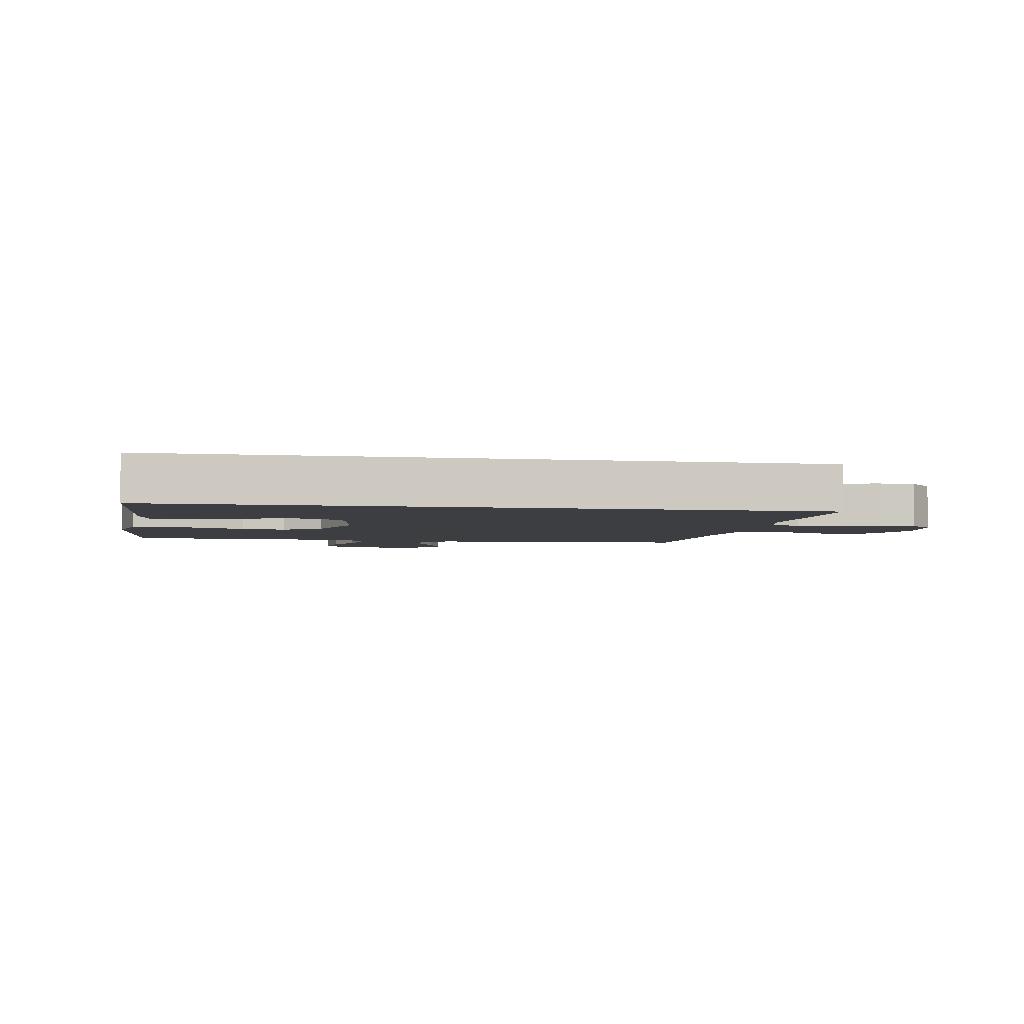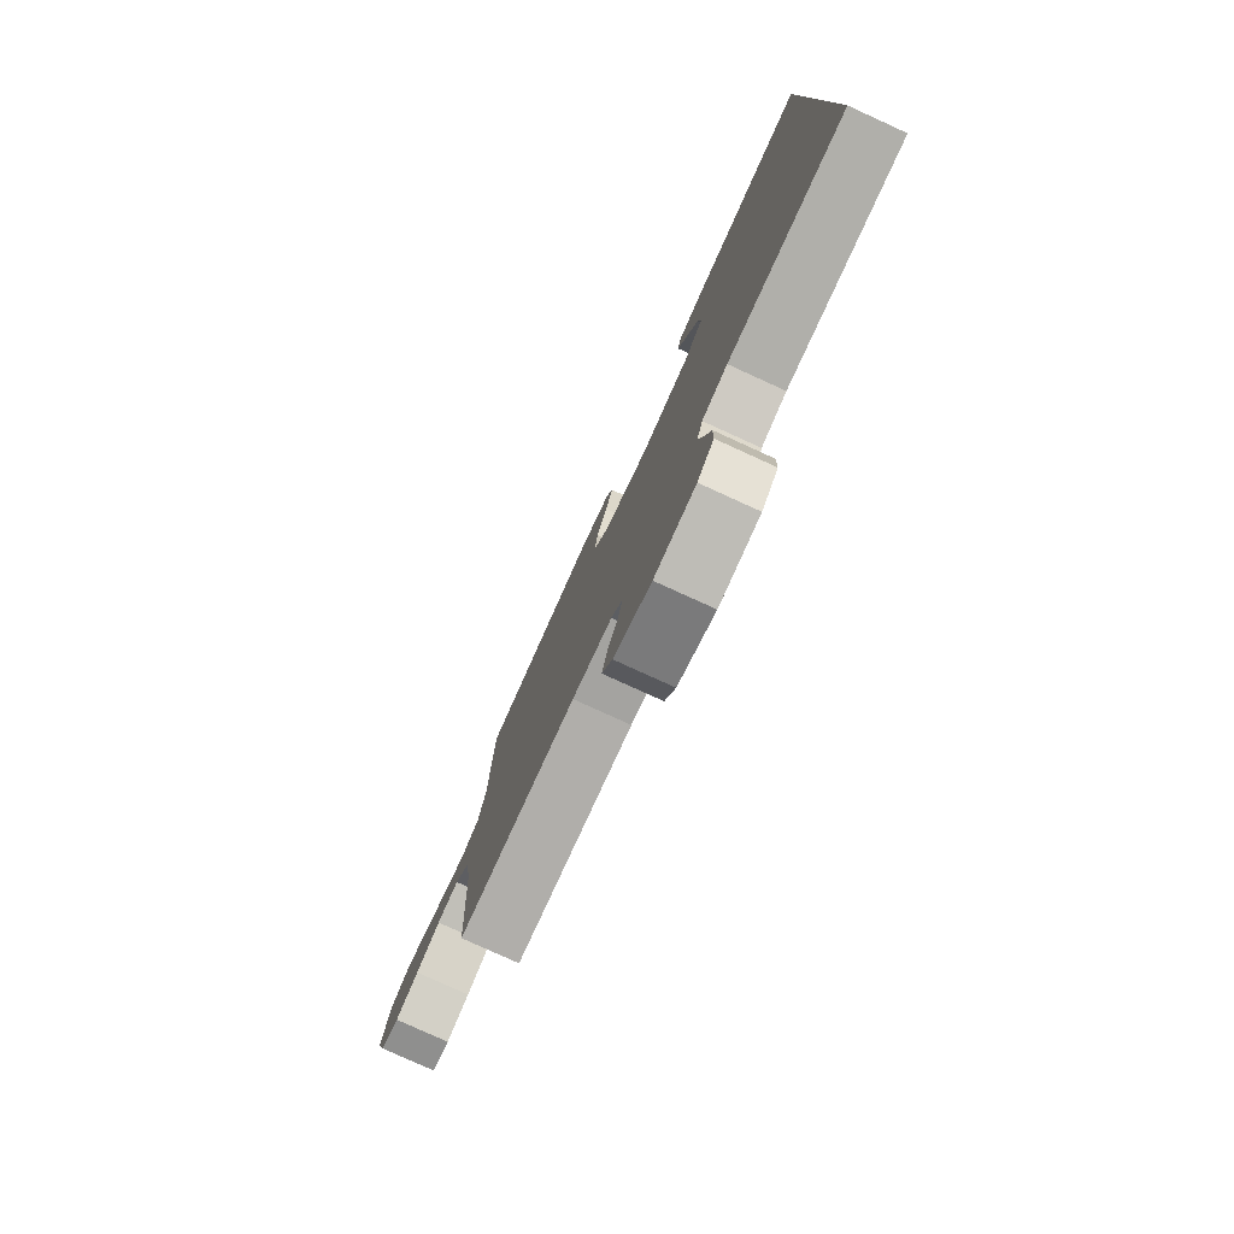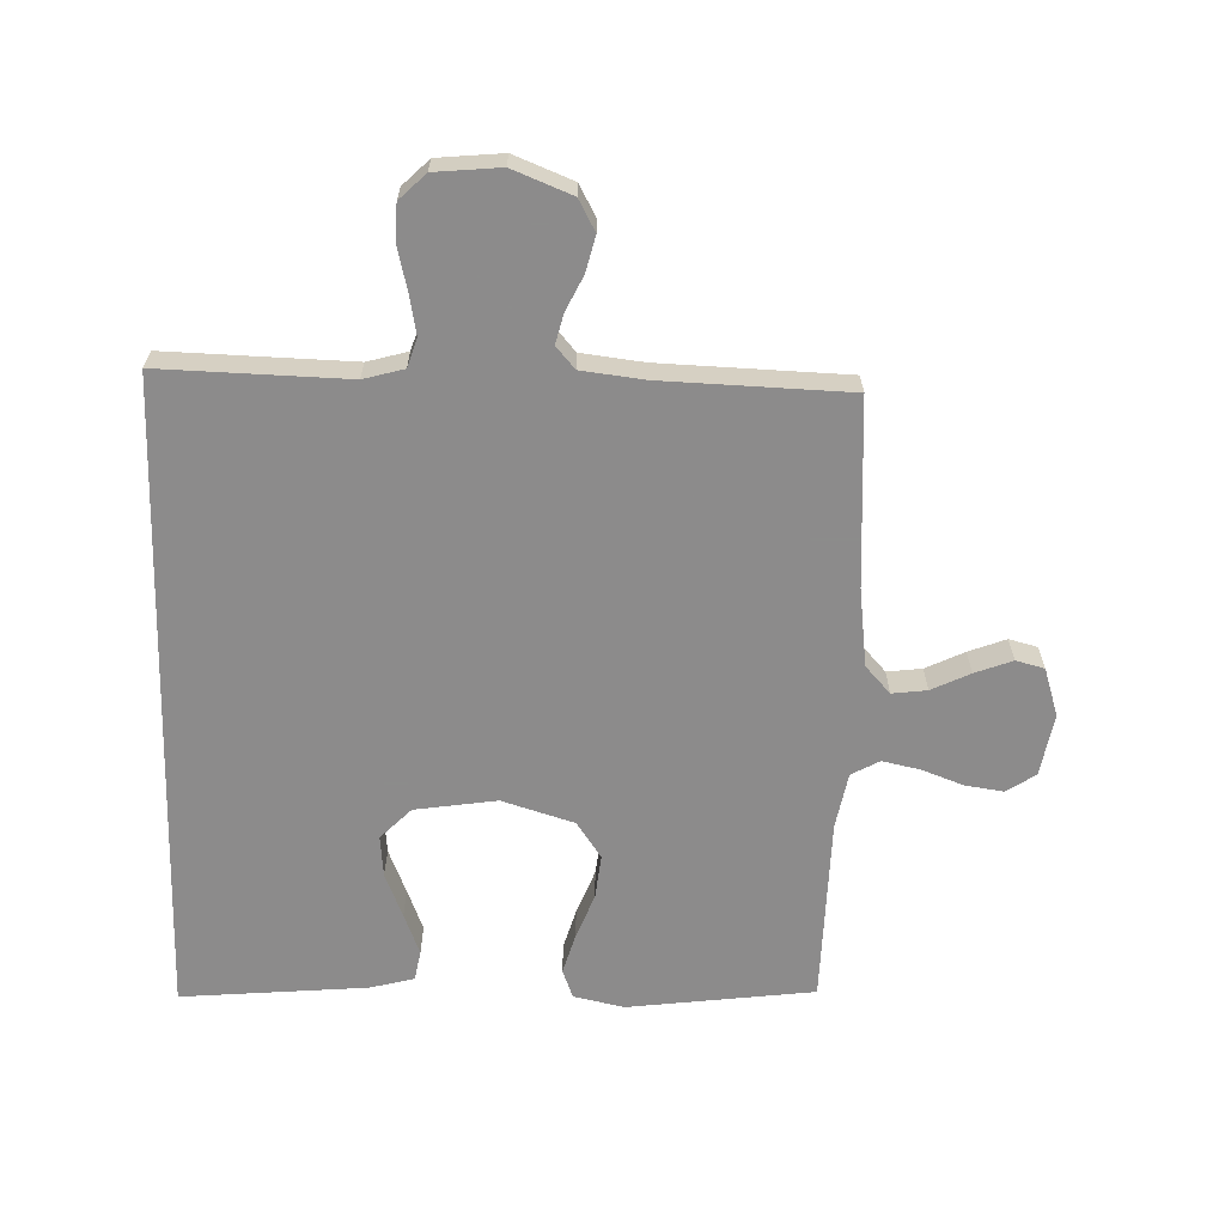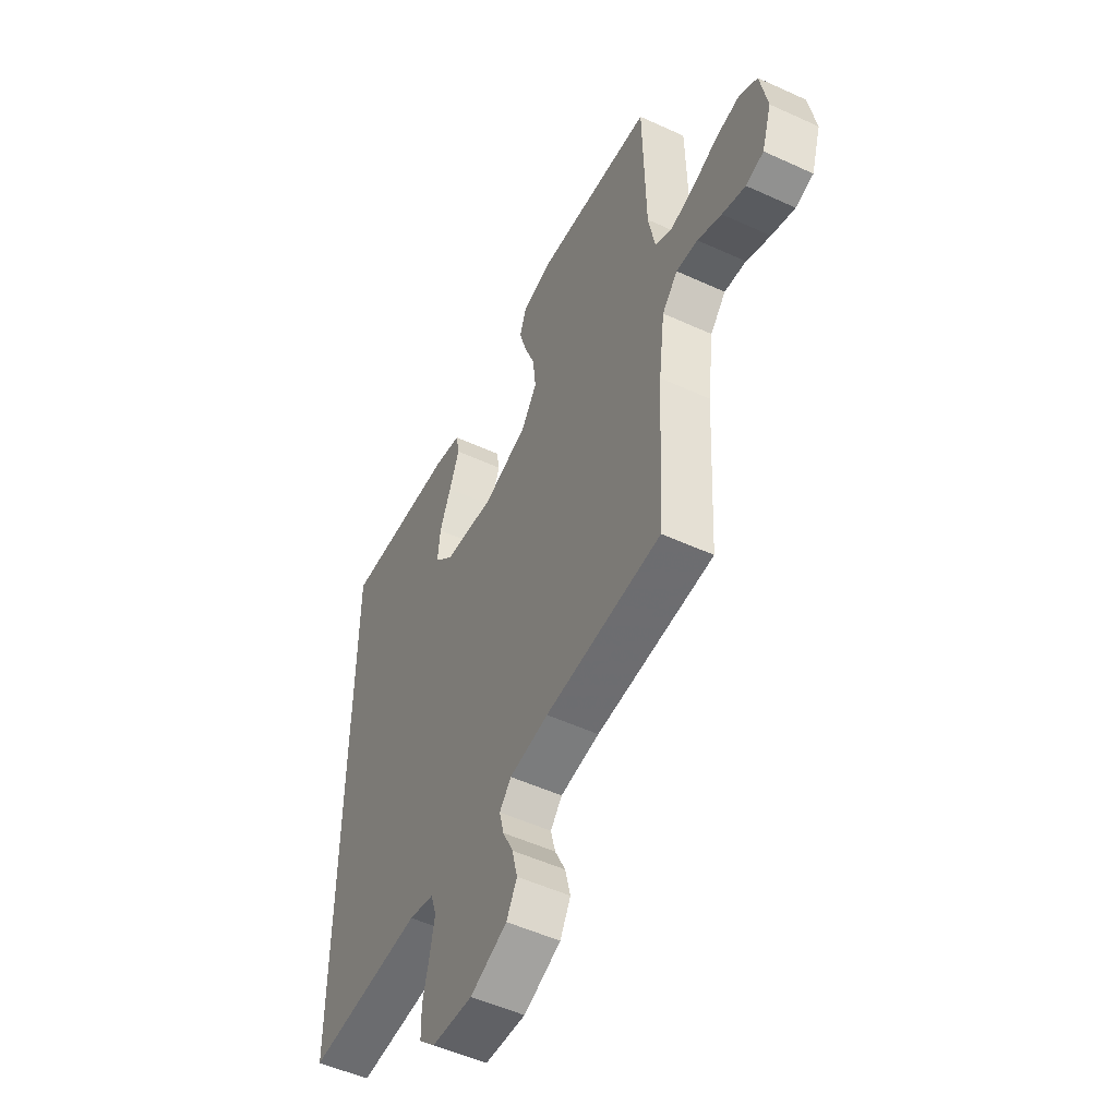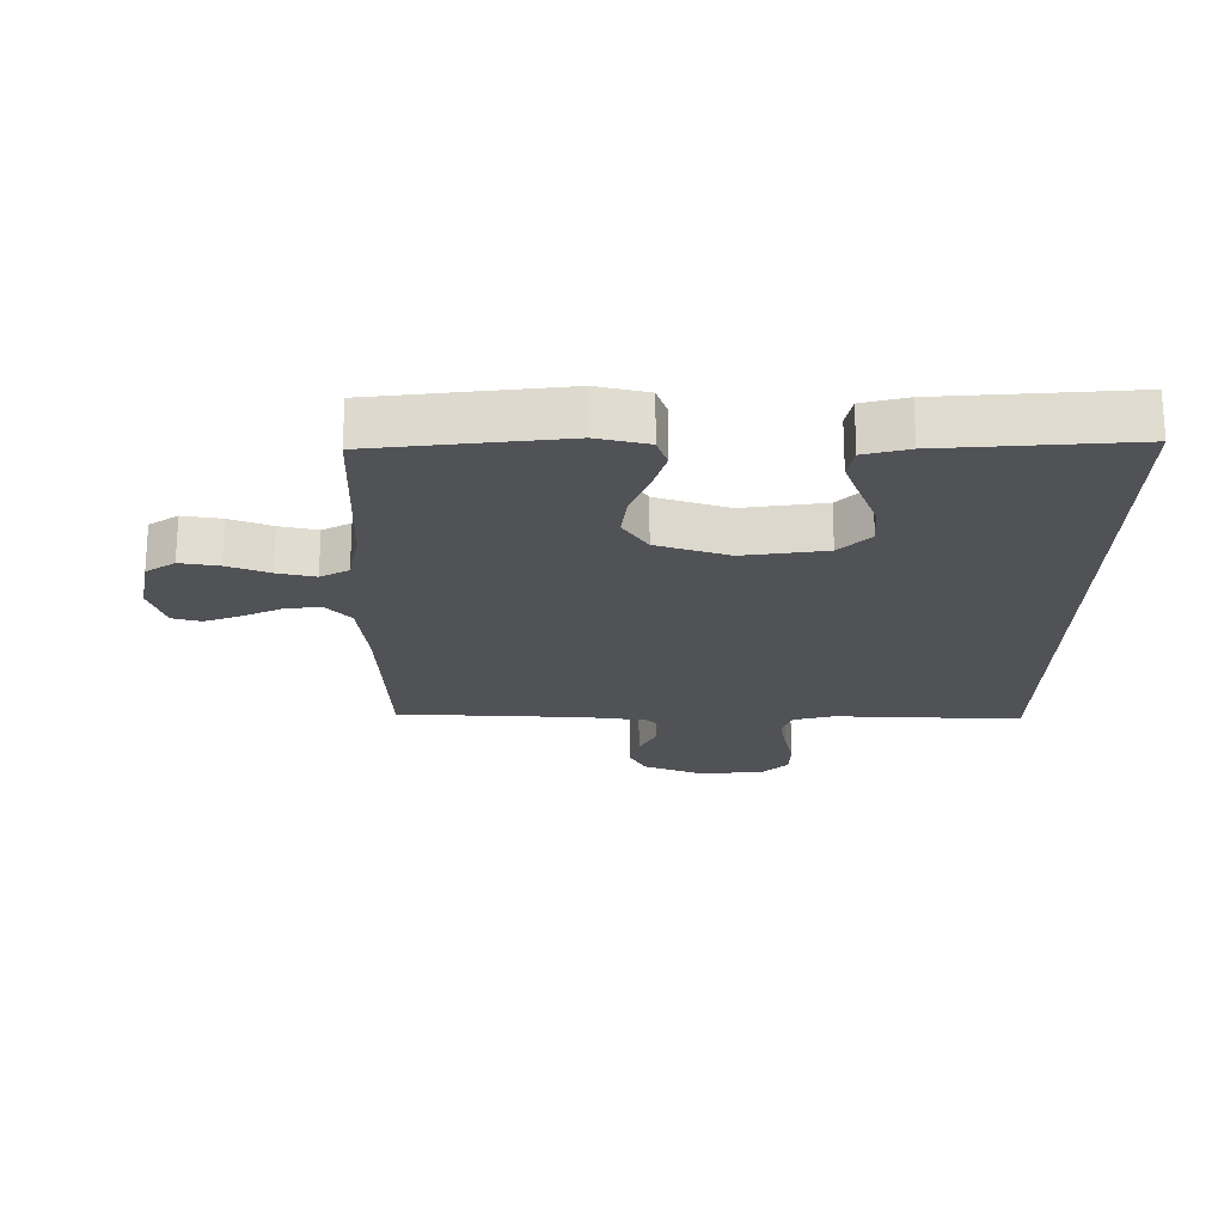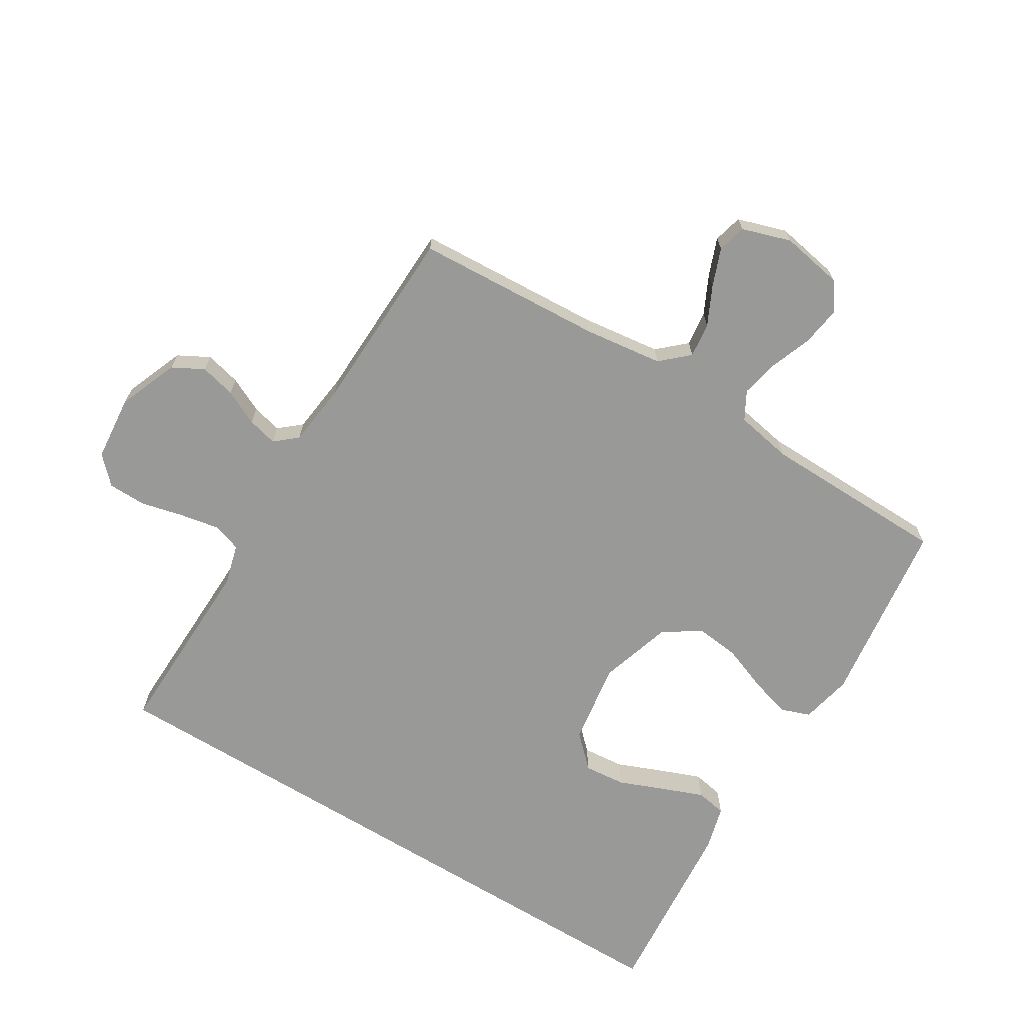
<metadata>
{"format":"obj","ext":"obj","renderer":"f3d","projection":"perspective","resolution":1024,"background":"white","views":[{"elev":-3.5,"azim":79.5,"up":"+Y"},{"elev":-79.5,"azim":65.5,"up":"+Z"},{"elev":-64.0,"azim":178.3,"up":"+Y"},{"elev":-52.3,"azim":-116.3,"up":"+Z"},{"elev":-21.2,"azim":-0.9,"up":"+Y"},{"elev":-68.8,"azim":-121.5,"up":"+Y"}]}
</metadata>
<code>
v 0.5 0.07 -0.507
v 0.2 0.07 -0.499
v 0.135 0.07 -0.517
v 0.12 0.07 -0.563
v 0.132 0.07 -0.627
v 0.148 0.07 -0.694
v 0.147 0.07 -0.755
v 0.105 0.07 -0.796
v 0 0.07 -0.806
v -0.095 0.07 -0.768
v -0.122 0.07 -0.718
v -0.108 0.07 -0.661
v -0.081 0.07 -0.605
v -0.069 0.07 -0.557
v -0.099 0.07 -0.522
v -0.2 0.07 -0.51
v -0.5 0.07 -0.5
v -0.517 0.07 -0.2
v -0.533 0.07 -0.074
v -0.573 0.07 -0.03
v -0.629 0.07 -0.037
v -0.691 0.07 -0.067
v -0.751 0.07 -0.09
v -0.797 0.07 -0.078
v -0.822 0.07 0
v -0.804 0.07 0.1
v -0.758 0.07 0.131
v -0.696 0.07 0.122
v -0.629 0.07 0.097
v -0.568 0.07 0.084
v -0.523 0.07 0.109
v -0.506 0.07 0.2
v -0.5 0.07 0.5
v -0.2 0.07 0.538
v -0.118 0.07 0.52
v -0.101 0.07 0.473
v -0.12 0.07 0.408
v -0.148 0.07 0.335
v -0.156 0.07 0.264
v -0.116 0.07 0.205
v 0 0.07 0.169
v 0.132 0.07 0.189
v 0.181 0.07 0.239
v 0.175 0.07 0.306
v 0.146 0.07 0.378
v 0.12 0.07 0.445
v 0.129 0.07 0.494
v 0.2 0.07 0.513
v 0.5 0.07 0.539
v 0.5 0 -0.507
v 0.2 0 -0.499
v 0.135 0 -0.517
v 0.12 0 -0.563
v 0.132 0 -0.627
v 0.148 0 -0.694
v 0.147 0 -0.755
v 0.105 0 -0.796
v 0 0 -0.806
v -0.095 0 -0.768
v -0.122 0 -0.718
v -0.108 0 -0.661
v -0.081 0 -0.605
v -0.069 0 -0.557
v -0.099 0 -0.522
v -0.2 0 -0.51
v -0.5 0 -0.5
v -0.517 0 -0.2
v -0.533 0 -0.074
v -0.573 0 -0.03
v -0.629 0 -0.037
v -0.691 0 -0.067
v -0.751 0 -0.09
v -0.797 0 -0.078
v -0.822 0 0
v -0.804 0 0.1
v -0.758 0 0.131
v -0.696 0 0.122
v -0.629 0 0.097
v -0.568 0 0.084
v -0.523 0 0.109
v -0.506 0 0.2
v -0.5 0 0.5
v -0.2 0 0.538
v -0.118 0 0.52
v -0.101 0 0.473
v -0.12 0 0.408
v -0.148 0 0.335
v -0.156 0 0.264
v -0.116 0 0.205
v 0 0 0.169
v 0.132 0 0.189
v 0.181 0 0.239
v 0.175 0 0.306
v 0.146 0 0.378
v 0.12 0 0.445
v 0.129 0 0.494
v 0.2 0 0.513
v 0.5 0 0.539
f 47 48 49
f 46 47 49
f 45 46 49
f 44 45 49
f 43 44 49 1
f 42 43 1 2
f 41 42 2 3
f 40 41 3 4
f 39 40 4 5
f 36 37 38
f 35 36 38
f 34 35 38
f 33 34 38
f 32 33 38
f 31 32 38 39
f 5 6 7
f 39 5 7
f 31 39 7
f 30 31 7
f 27 28 29
f 26 27 29
f 25 26 29
f 24 25 29
f 23 24 29
f 22 23 29
f 21 22 29
f 20 21 29 30
f 19 20 30 7
f 16 17 18
f 15 16 18 19
f 11 12 13
f 10 11 13
f 9 10 13
f 8 9 13
f 7 8 13
f 7 13 14
f 15 19 7
f 7 14 15
f 98 97 96
f 98 96 95
f 98 95 94
f 98 94 93
f 50 98 93 92
f 51 50 92 91
f 52 51 91 90
f 53 52 90 89
f 54 53 89 88
f 87 86 85
f 87 85 84
f 87 84 83
f 87 83 82
f 87 82 81
f 88 87 81 80
f 56 55 54
f 56 54 88
f 56 88 80
f 56 80 79
f 78 77 76
f 78 76 75
f 78 75 74
f 78 74 73
f 78 73 72
f 78 72 71
f 78 71 70
f 79 78 70 69
f 56 79 69 68
f 67 66 65
f 68 67 65 64
f 62 61 60
f 62 60 59
f 62 59 58
f 62 58 57
f 62 57 56
f 63 62 56
f 56 68 64
f 64 63 56
f 1 50 51 2
f 2 51 52 3
f 3 52 53 4
f 4 53 54 5
f 5 54 55 6
f 6 55 56 7
f 7 56 57 8
f 8 57 58 9
f 9 58 59 10
f 10 59 60 11
f 11 60 61 12
f 12 61 62 13
f 13 62 63 14
f 14 63 64 15
f 15 64 65 16
f 16 65 66 17
f 17 66 67 18
f 18 67 68 19
f 19 68 69 20
f 20 69 70 21
f 21 70 71 22
f 22 71 72 23
f 23 72 73 24
f 24 73 74 25
f 25 74 75 26
f 26 75 76 27
f 27 76 77 28
f 28 77 78 29
f 29 78 79 30
f 30 79 80 31
f 31 80 81 32
f 32 81 82 33
f 33 82 83 34
f 34 83 84 35
f 35 84 85 36
f 36 85 86 37
f 37 86 87 38
f 38 87 88 39
f 39 88 89 40
f 40 89 90 41
f 41 90 91 42
f 42 91 92 43
f 43 92 93 44
f 44 93 94 45
f 45 94 95 46
f 46 95 96 47
f 47 96 97 48
f 48 97 98 49
f 49 98 50 1

</code>
